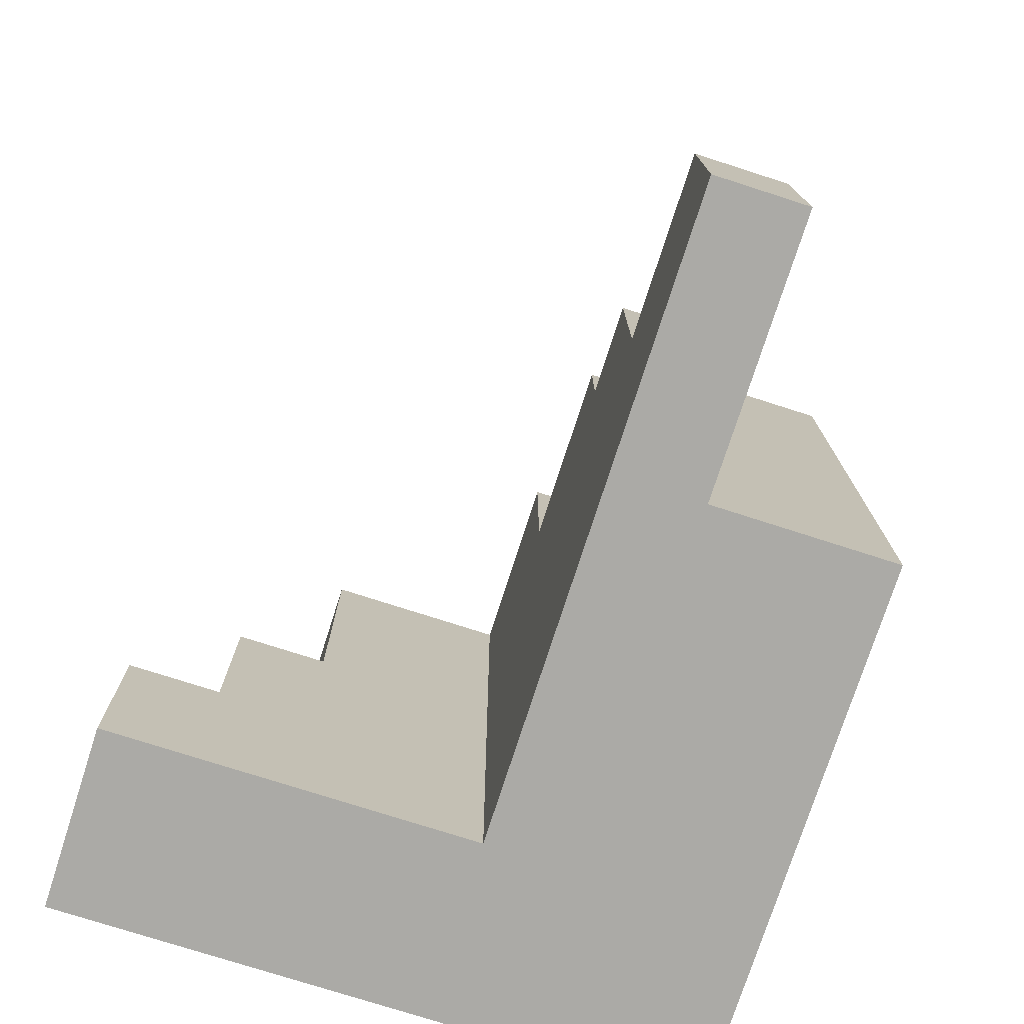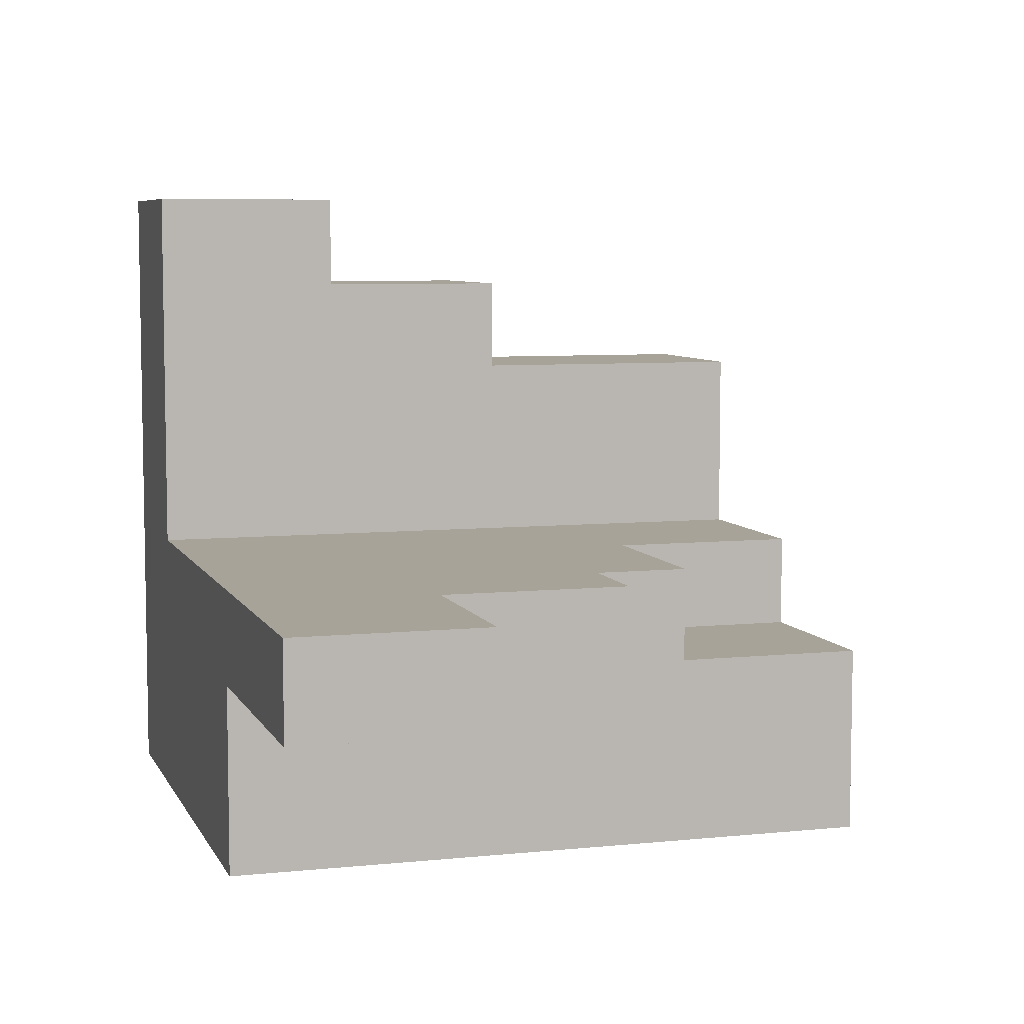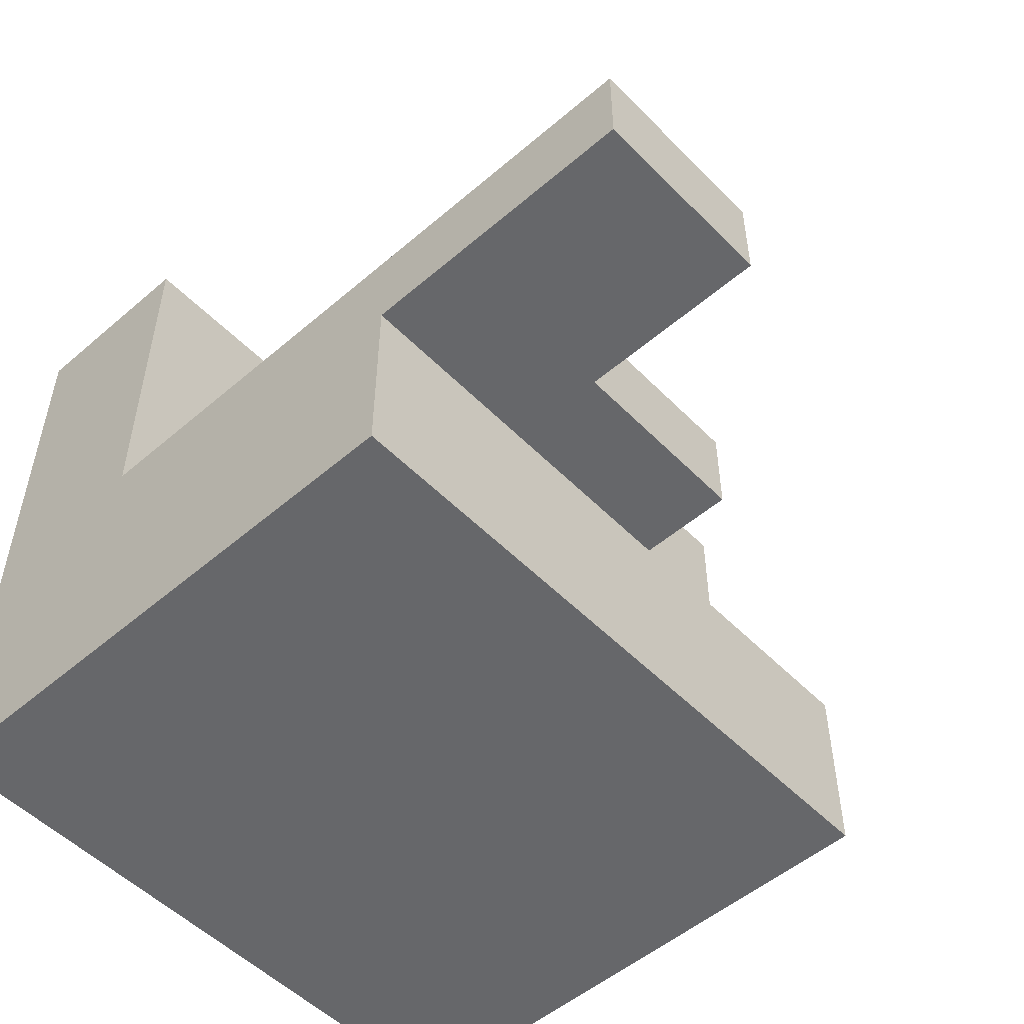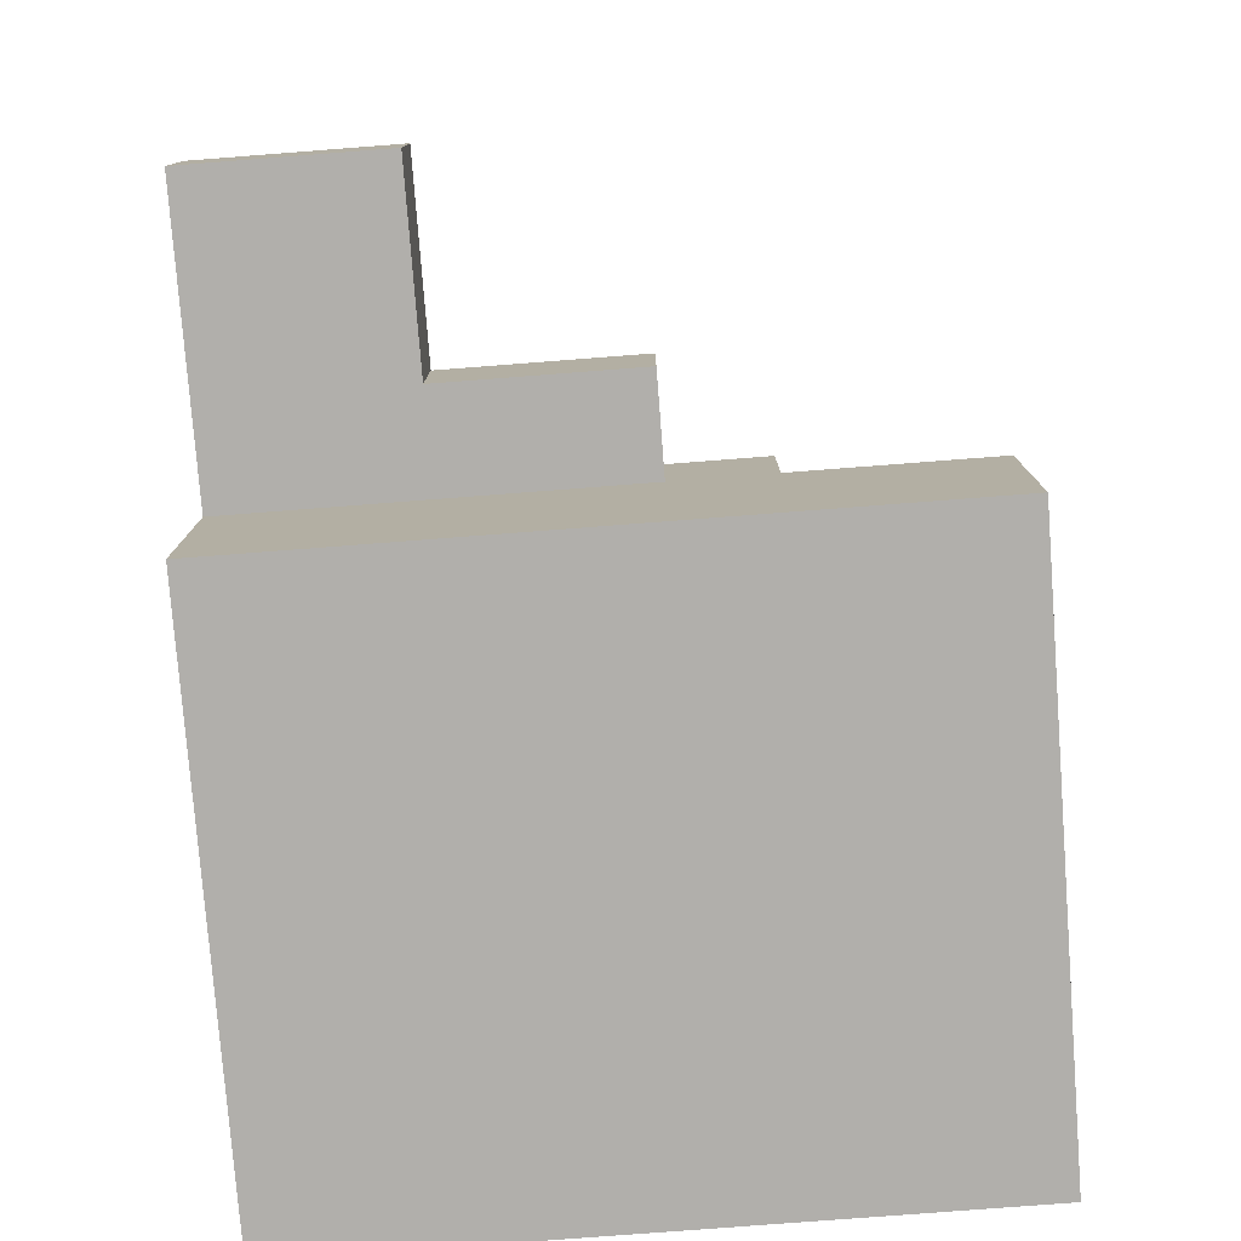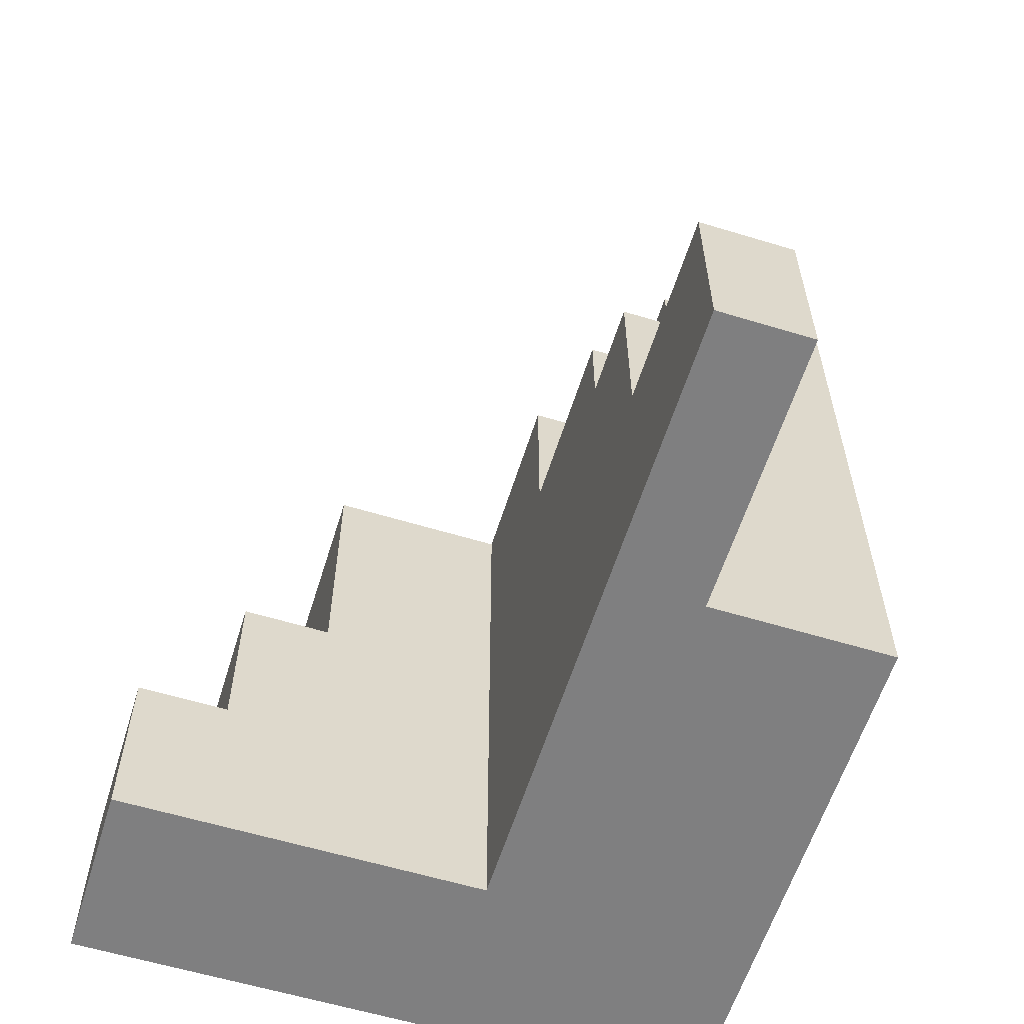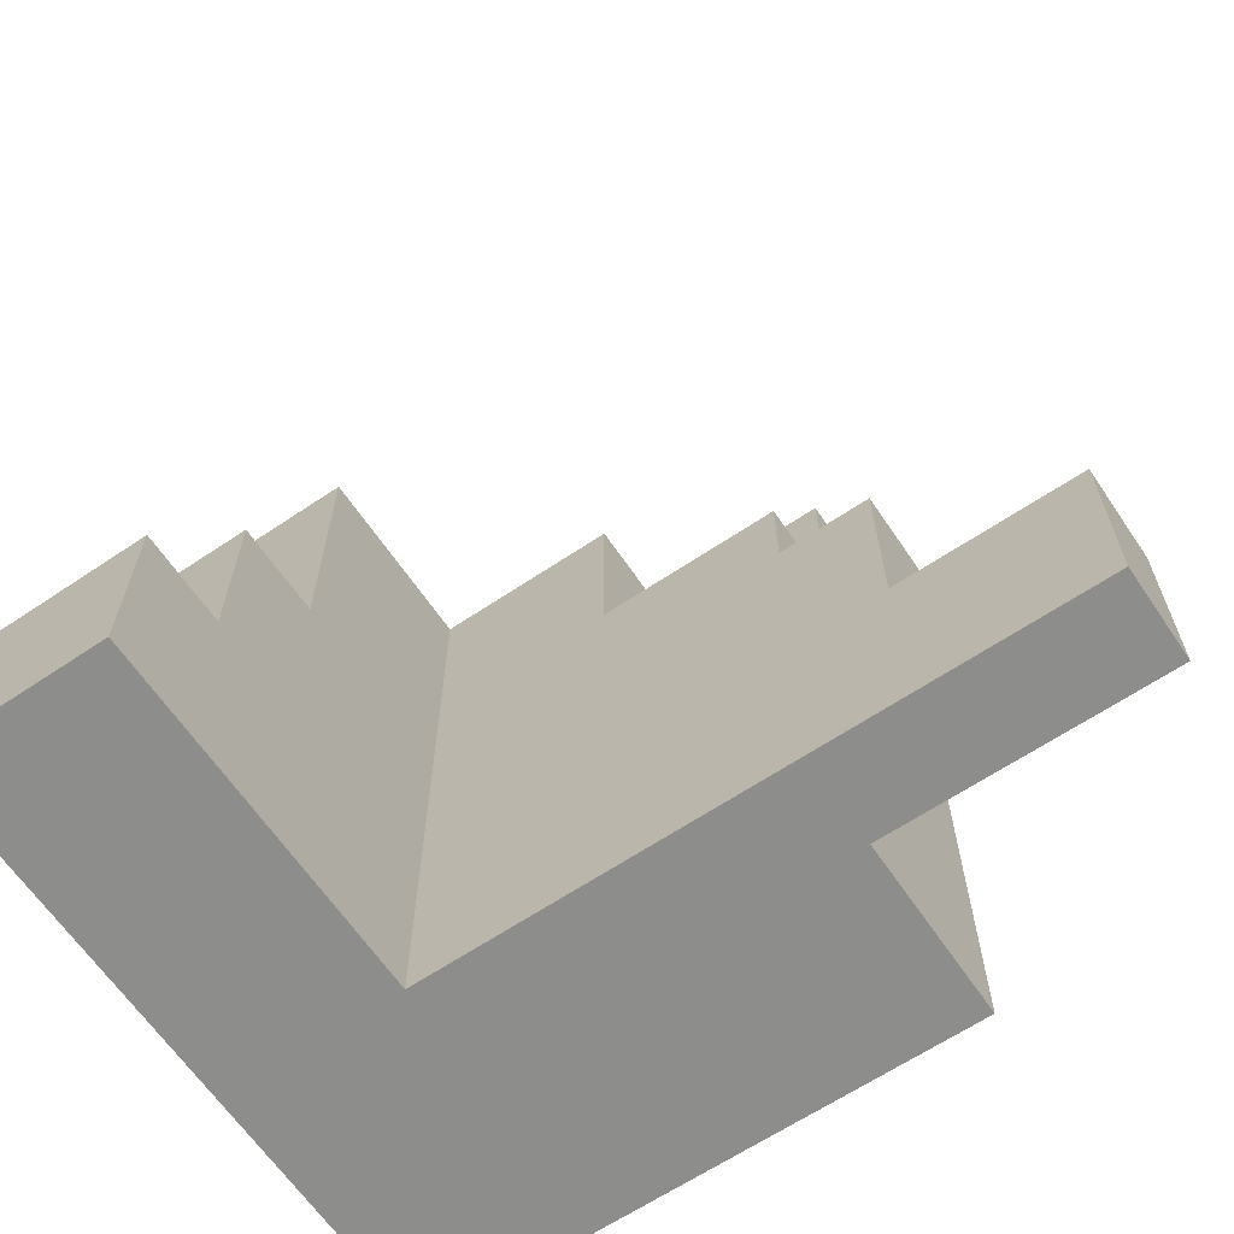
<metadata>
{"format":"obj","ext":"obj","renderer":"f3d","projection":"perspective","resolution":1024,"background":"white","views":[{"elev":-75.7,"azim":72.2,"up":"+Y"},{"elev":6.8,"azim":73.2,"up":"+Z"},{"elev":-52.2,"azim":42.7,"up":"+Z"},{"elev":-78.2,"azim":94.4,"up":"+Z"},{"elev":-59.7,"azim":72.7,"up":"+Y"},{"elev":-64.5,"azim":34.1,"up":"+Y"}]}
</metadata>
<code>
o
v -0.6 0.2 0.4
v -0.6 0.2 0.3
v -0.6 0.2 -0.3
v -0.6 0.3 0.4
v -0.6 0.3 0.3
v -0.6 0.4 0.4
v -0.6 0.4 0.3
v -0.6 0.6 0.3
v -0.6 0.6 0.2
v -0.6 0.6 0.1
v -0.6 0.7 0.2
v -0.6 0.7 0.1
v -0.6 0.9 0.2
v -0.6 0.9 -0.3
v -0.4 0.2 0.4
v -0.4 0.2 0.3
v -0.4 0.2 0
v -0.4 0.3 0.4
v -0.4 0.3 0.3
v -0.4 0.4 0.4
v -0.4 0.4 0.3
v -0.4 0.6 0.3
v -0.4 0.6 0.2
v -0.4 0.7 0.2
v -0.4 0.7 0.1
v -0.4 0.8 0.2
v -0.4 0.8 0.1
v -0.4 0.9 0.2
v -0.4 0.9 0
v -0.2 0.7 0
v -0.2 0.7 -0.1
v -0.2 0.8 -0.1
v -0.2 0.9 0
v -0.2 0.9 -0.1
v -5.96e-08 0.2 -0.1
v -5.96e-08 0.2 -0.3
v -5.96e-08 0.6 0
v -5.96e-08 0.6 -0.1
v -5.96e-08 0.7 0
v -5.96e-08 0.7 -0.1
v -5.96e-08 0.9 -0.1
v -5.96e-08 0.9 -0.3
v 0.1 0.4 0
v 0.1 0.4 -0.1
v 0.1 0.6 0
v 0.1 0.6 -0.1
v 0.3 0.2 0
v 0.3 0.2 -0.1
v 0.3 0.4 0
v 0.3 0.4 -0.1
v -0.6 0.2 0.4
v -0.6 0.3 0.4
v -0.6 0.4 0.4
v -0.4 0.2 0.4
v -0.4 0.3 0.4
v -0.4 0.4 0.4
v -0.6 0.4 0.3
v -0.6 0.6 0.3
v -0.4 0.4 0.3
v -0.4 0.6 0.3
v -0.6 0.6 0.2
v -0.6 0.7 0.2
v -0.6 0.9 0.2
v -0.5 0.6 0.2
v -0.5 0.7 0.2
v -0.5 0.8 0.2
v -0.4 0.6 0.2
v -0.4 0.7 0.2
v -0.4 0.8 0.2
v -0.4 0.9 0.2
v -0.4 0.2 0
v -0.4 0.9 0
v -0.3 0.7 0
v -0.3 0.9 0
v -0.2 0.6 0
v -0.2 0.7 0
v -0.2 0.9 0
v -5.96e-08 0.6 0
v -5.96e-08 0.7 0
v 0.1 0.4 0
v 0.1 0.6 0
v 0.3 0.2 0
v 0.3 0.4 0
v -0.2 0.7 -0.1
v -0.2 0.8 -0.1
v -0.2 0.9 -0.1
v -0.1 0.8 -0.1
v -0.1 0.9 -0.1
v -5.96e-08 0.7 -0.1
v -5.96e-08 0.9 -0.1
v -5.96e-08 0.2 -0.1
v -5.96e-08 0.6 -0.1
v 0.1 0.4 -0.1
v 0.1 0.6 -0.1
v 0.3 0.2 -0.1
v 0.3 0.4 -0.1
v -0.6 0.2 -0.3
v -0.6 0.9 -0.3
v -5.96e-08 0.2 -0.3
v -5.96e-08 0.9 -0.3
v -0.6 0.2 0.4
v -0.4 0.2 0.4
v -0.6 0.2 0.3
v -0.4 0.2 0.3
v -0.4 0.2 0
v 0.3 0.2 0
v -5.96e-08 0.2 -0.1
v 0.3 0.2 -0.1
v -0.6 0.2 -0.3
v -5.96e-08 0.2 -0.3
v -0.6 0.4 0.4
v -0.4 0.4 0.4
v -0.6 0.4 0.3
v -0.4 0.4 0.3
v 0.1 0.4 0
v 0.3 0.4 0
v 0.1 0.4 -0.1
v 0.3 0.4 -0.1
v -0.6 0.6 0.3
v -0.4 0.6 0.3
v -0.6 0.6 0.2
v -0.5 0.6 0.2
v -0.4 0.6 0.2
v -5.96e-08 0.6 0
v 0.1 0.6 0
v -5.96e-08 0.6 -0.1
v 0.1 0.6 -0.1
v -0.2 0.7 0
v -5.96e-08 0.7 0
v -0.2 0.7 -0.1
v -5.96e-08 0.7 -0.1
v -0.6 0.9 0.2
v -0.4 0.9 0.2
v -0.4 0.9 0
v -0.3 0.9 0
v -0.2 0.9 0
v -0.3 0.9 -0.1
v -0.2 0.9 -0.1
v -0.1 0.9 -0.1
v -5.96e-08 0.9 -0.1
v -0.2 0.9 -0.2
v -0.1 0.9 -0.2
v -0.6 0.9 -0.3
v -5.96e-08 0.9 -0.3
f 4 2 1
f 5 3 2
f 5 2 4
f 6 5 4
f 7 3 5
f 7 5 6
f 8 3 7
f 9 3 8
f 10 3 9
f 11 10 9
f 12 3 10
f 12 10 11
f 13 12 11
f 14 3 12
f 14 12 13
f 15 16 18
f 16 17 19
f 18 16 19
f 18 19 20
f 19 17 21
f 20 19 21
f 21 17 22
f 22 17 23
f 23 17 24
f 24 17 25
f 24 25 26
f 25 17 27
f 26 25 27
f 26 27 28
f 27 17 29
f 28 27 29
f 30 31 32
f 30 32 33
f 33 32 34
f 35 36 38
f 37 38 39
f 38 36 40
f 39 38 40
f 40 36 41
f 41 36 42
f 43 44 45
f 45 44 46
f 47 48 49
f 49 48 50
f 54 52 51
f 55 53 52
f 55 52 54
f 56 53 55
f 59 58 57
f 60 58 59
f 64 62 61
f 65 63 62
f 65 62 64
f 66 63 65
f 67 65 64
f 68 66 65
f 68 65 67
f 69 63 66
f 69 66 68
f 70 63 69
f 73 72 71
f 74 72 73
f 75 73 71
f 76 74 73
f 76 73 75
f 77 74 76
f 78 75 71
f 78 76 75
f 79 76 78
f 80 78 71
f 81 78 80
f 82 80 71
f 83 80 82
f 87 85 84
f 87 86 85
f 88 86 87
f 89 87 84
f 89 88 87
f 90 88 89
f 91 92 93
f 93 92 94
f 91 93 95
f 95 93 96
f 97 98 99
f 99 98 100
f 103 102 101
f 104 102 103
f 105 104 103
f 107 106 105
f 108 106 107
f 109 105 103
f 109 107 105
f 110 107 109
f 111 112 113
f 113 112 114
f 115 116 117
f 117 116 118
f 119 120 121
f 121 120 122
f 122 120 123
f 124 125 126
f 126 125 127
f 128 129 130
f 130 129 131
f 132 133 134
f 134 135 137
f 135 136 137
f 137 136 138
f 137 138 141
f 138 139 141
f 139 140 142
f 141 139 142
f 132 134 143
f 134 137 143
f 141 142 143
f 137 141 143
f 142 140 144
f 143 142 144

</code>
